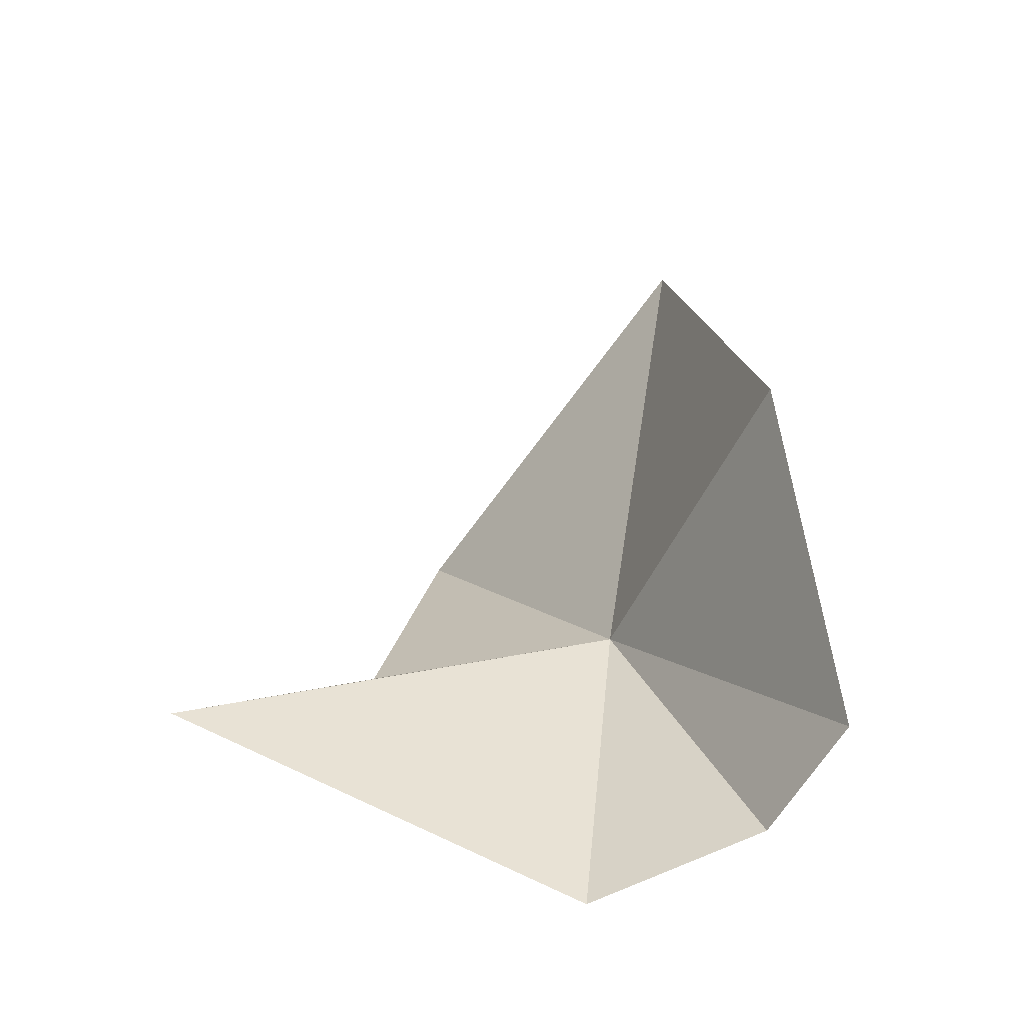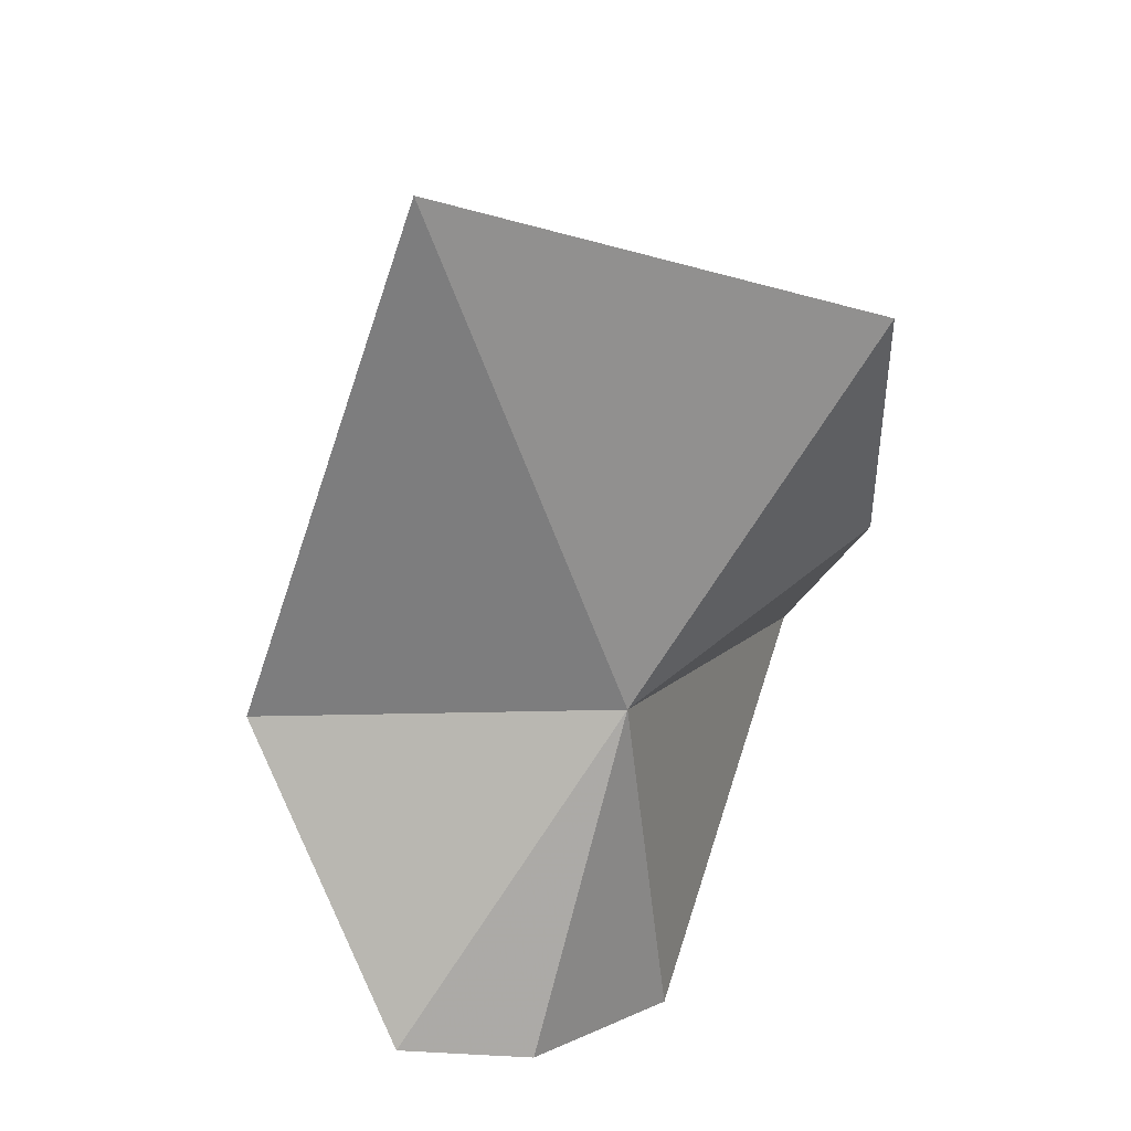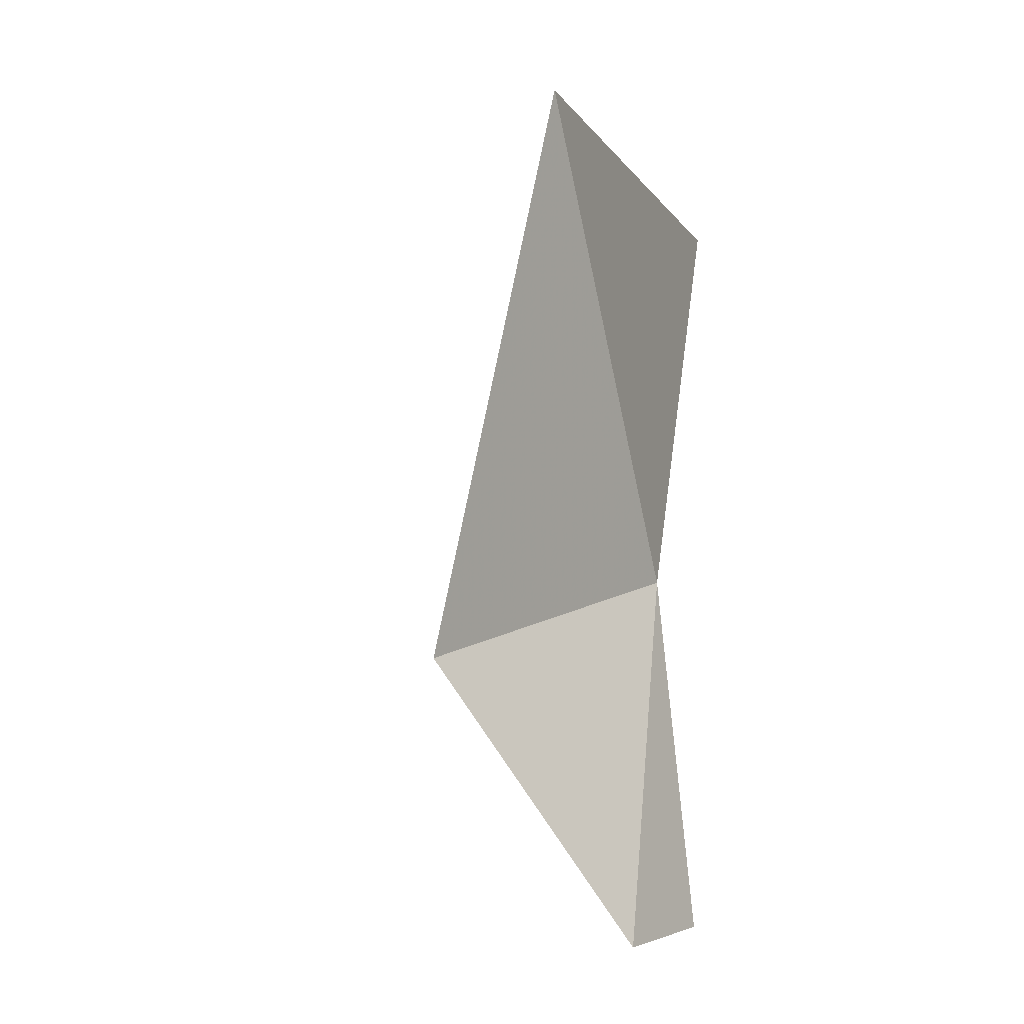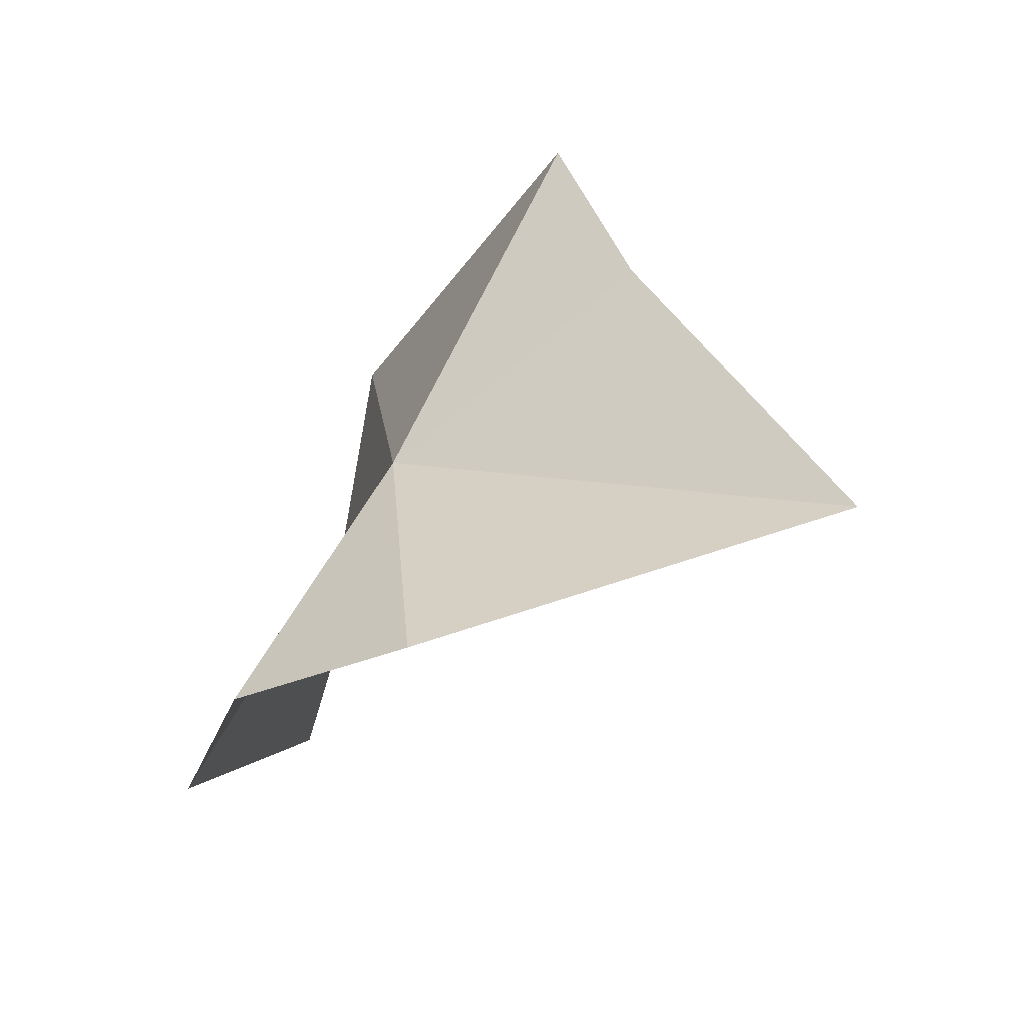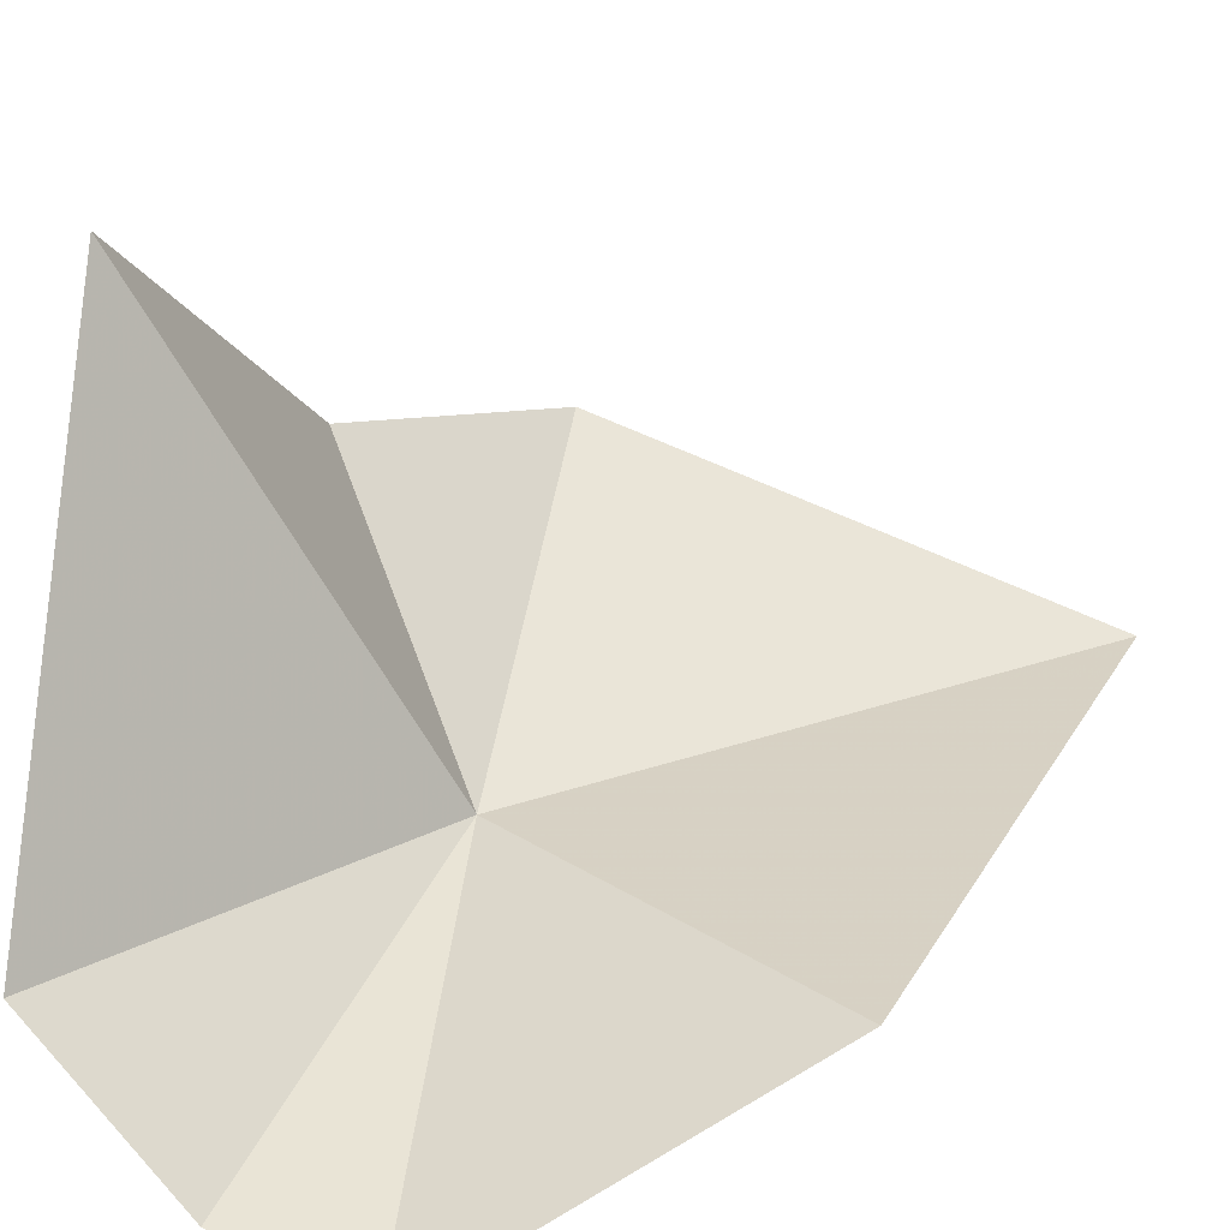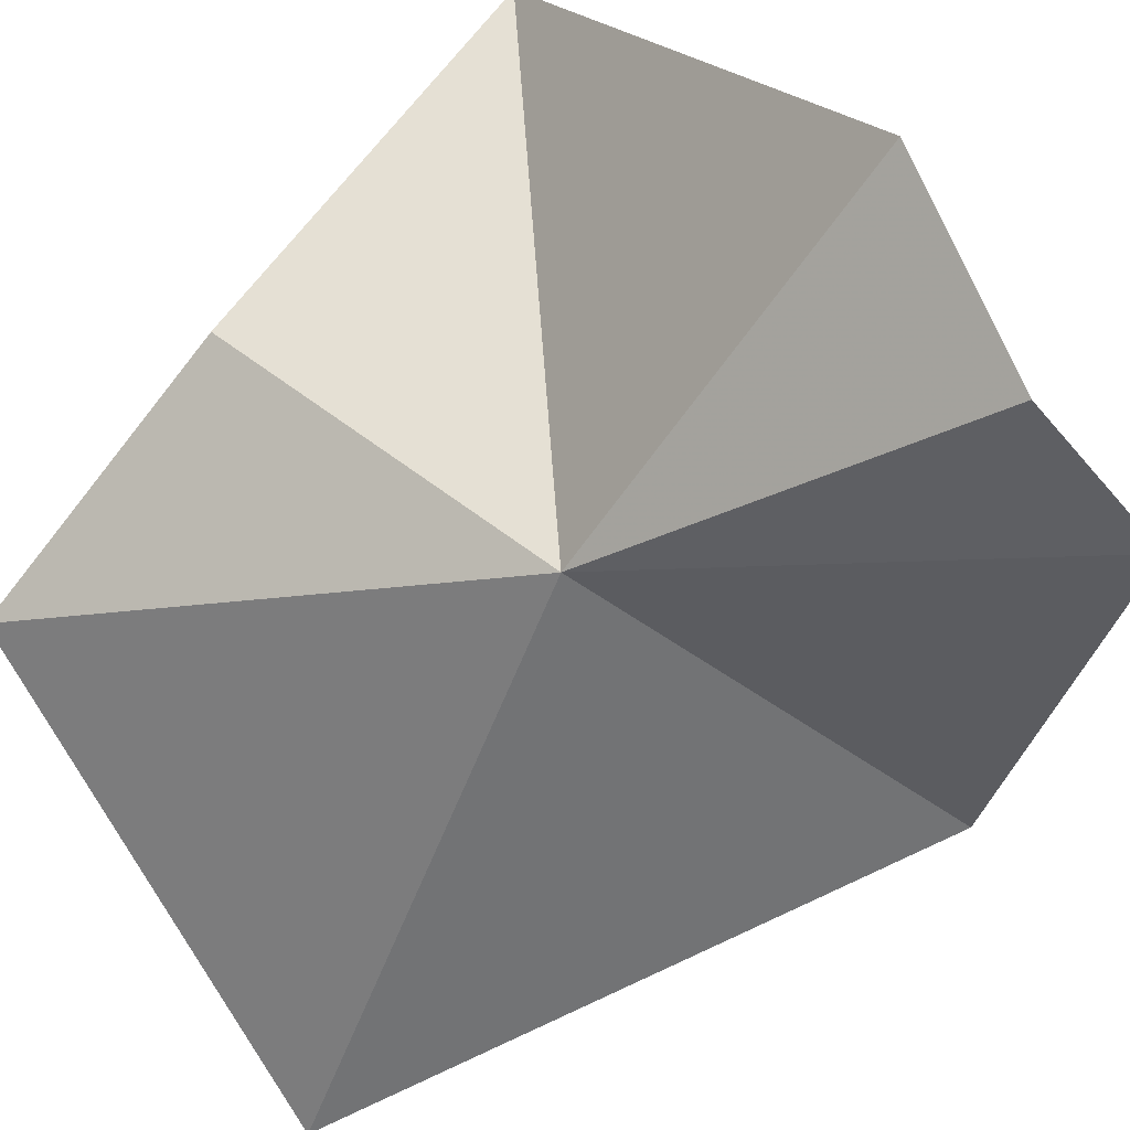
<metadata>
{"format":"obj","ext":"obj","renderer":"f3d","projection":"perspective","resolution":1024,"background":"white","views":[{"elev":-55.5,"azim":64.6,"up":"+Y"},{"elev":30.2,"azim":-178.3,"up":"+Y"},{"elev":8.9,"azim":128.3,"up":"+Y"},{"elev":-57.7,"azim":-107.3,"up":"+Y"},{"elev":28.1,"azim":42.1,"up":"+Z"},{"elev":-56.0,"azim":-40.4,"up":"+Z"}]}
</metadata>
<code>
v -5.81 -19.28 19.52
v -5.122 -20.27 19.12
v -4.668 -19.34 19.53
v -5.226 -17.67 19.51
v -5.539 -20.34 19.17
v -5.944 -20.45 19.58
v -6.363 -19.76 20.85
v -6.556 -18.97 20.09
v -6.553 -18.16 19.86
f 1 3 2
f 1 4 3
f 1 2 5
f 1 5 6
f 1 6 7
f 1 7 8
f 1 8 9
f 1 9 4

</code>
